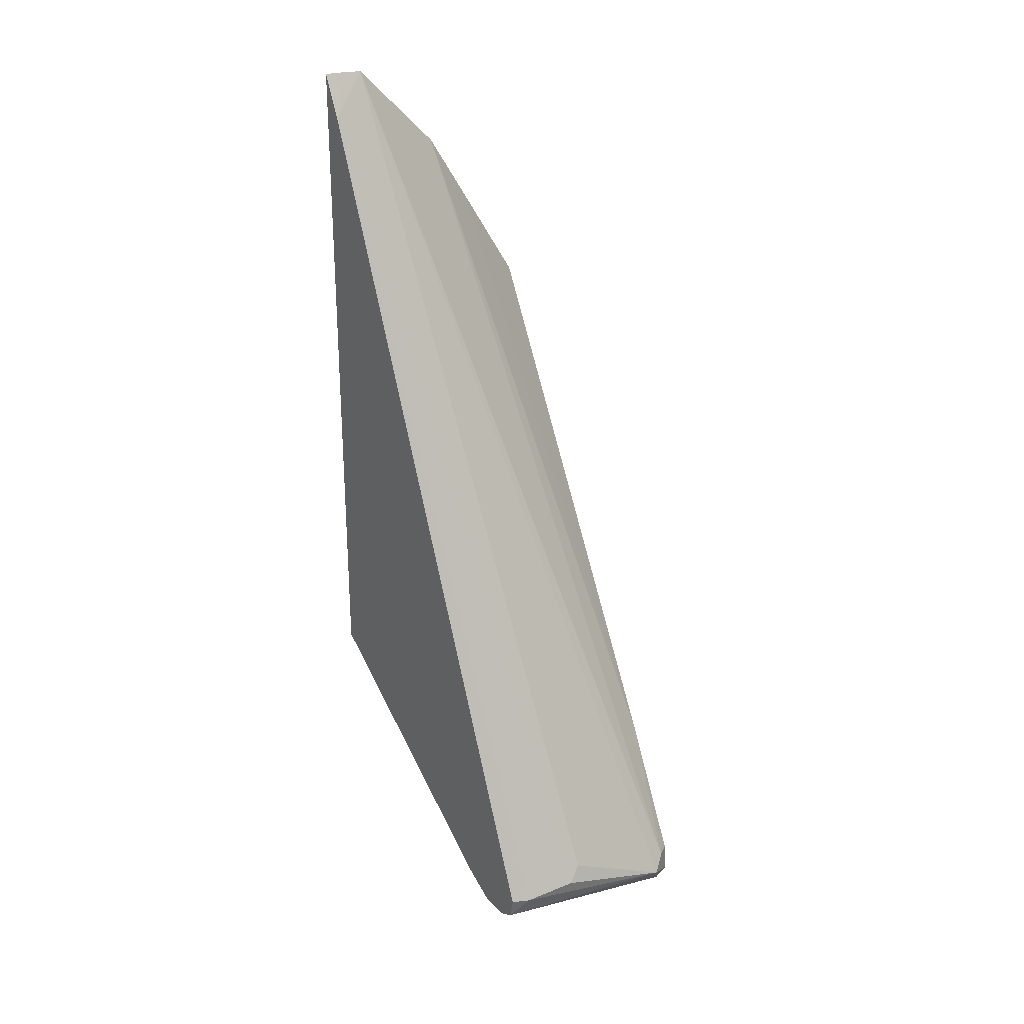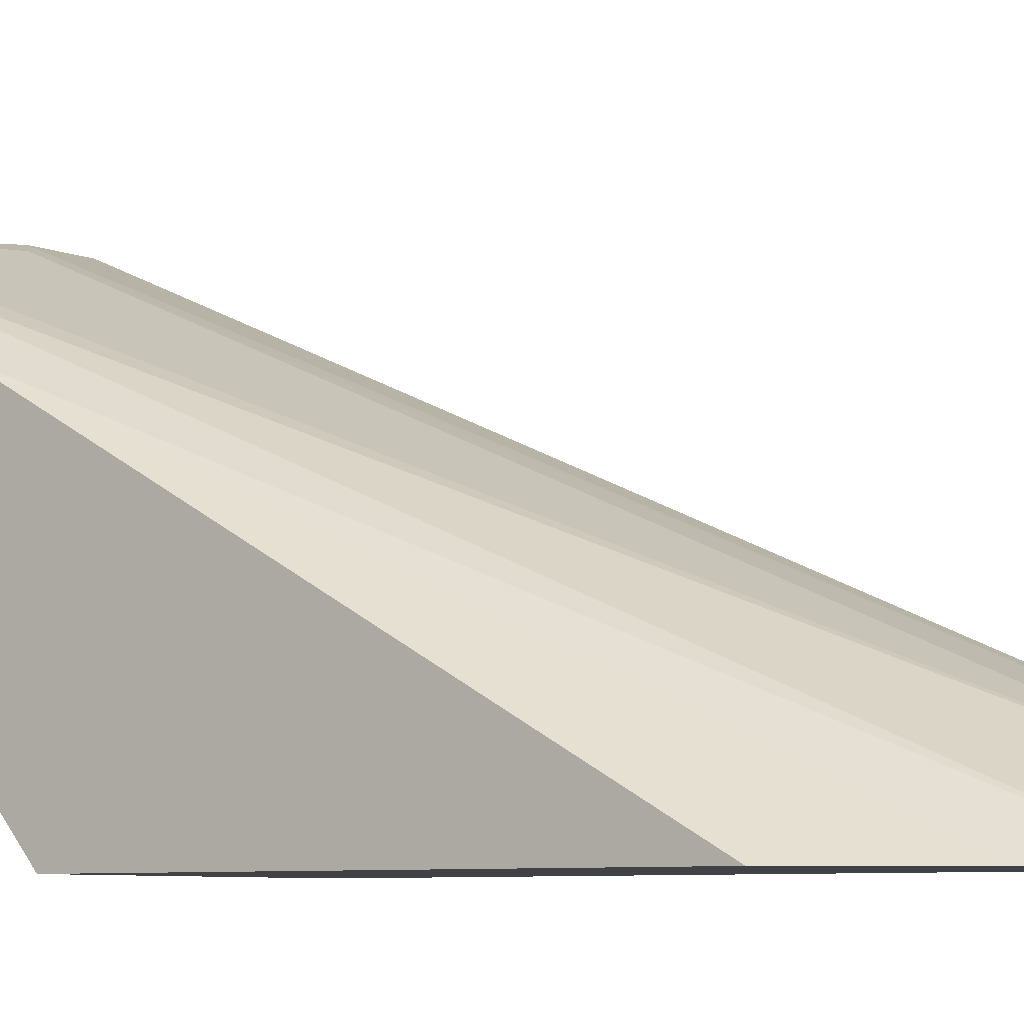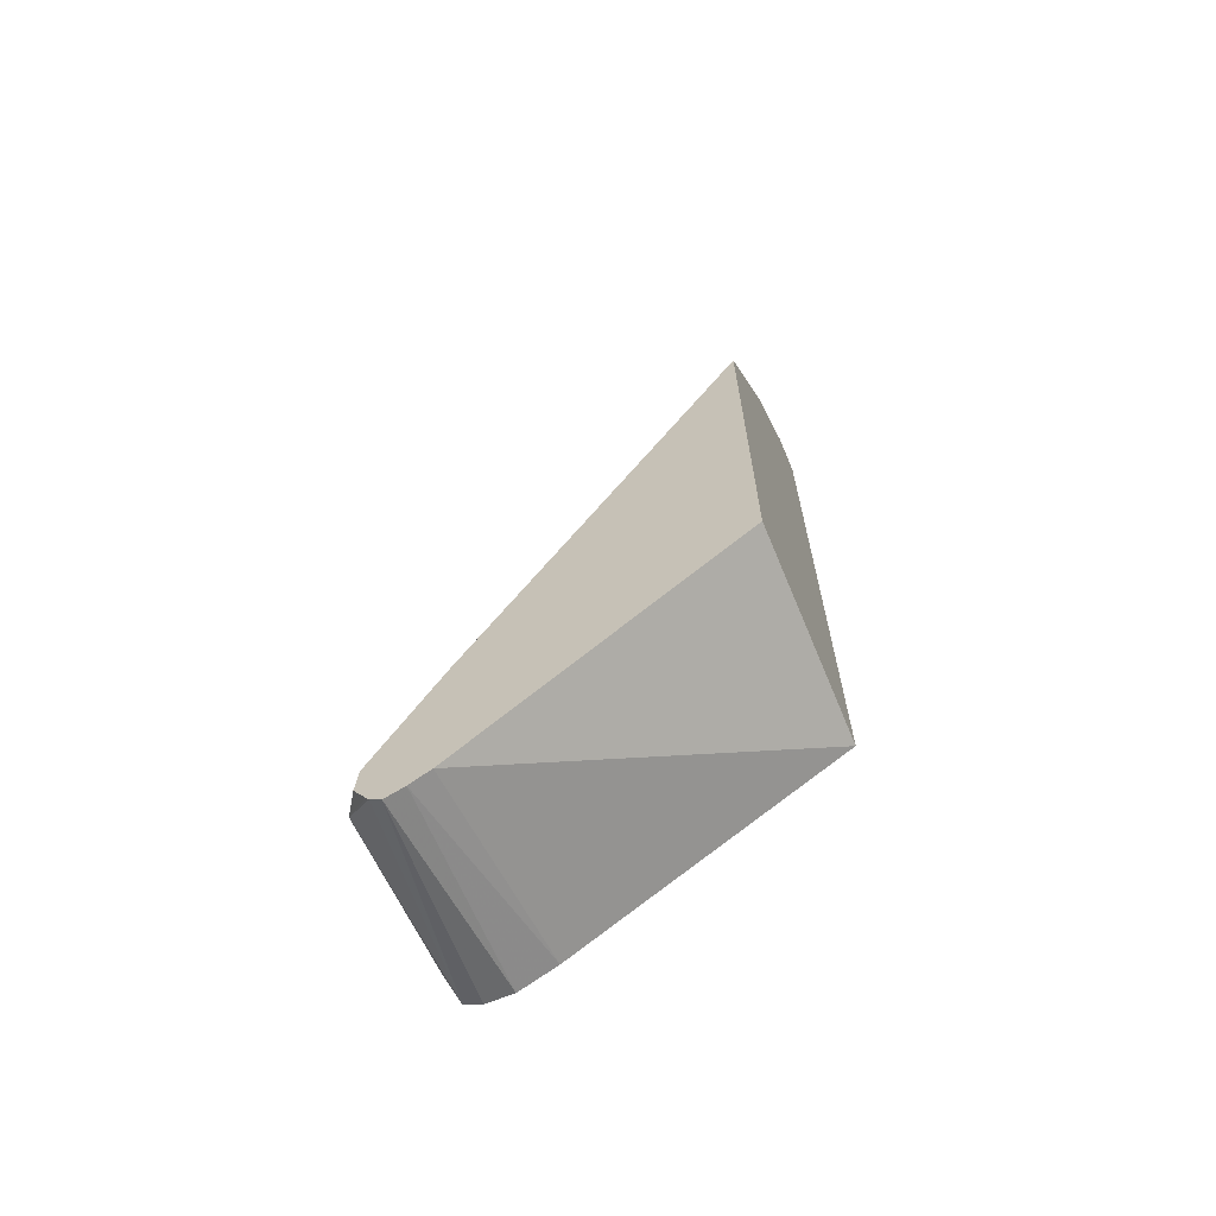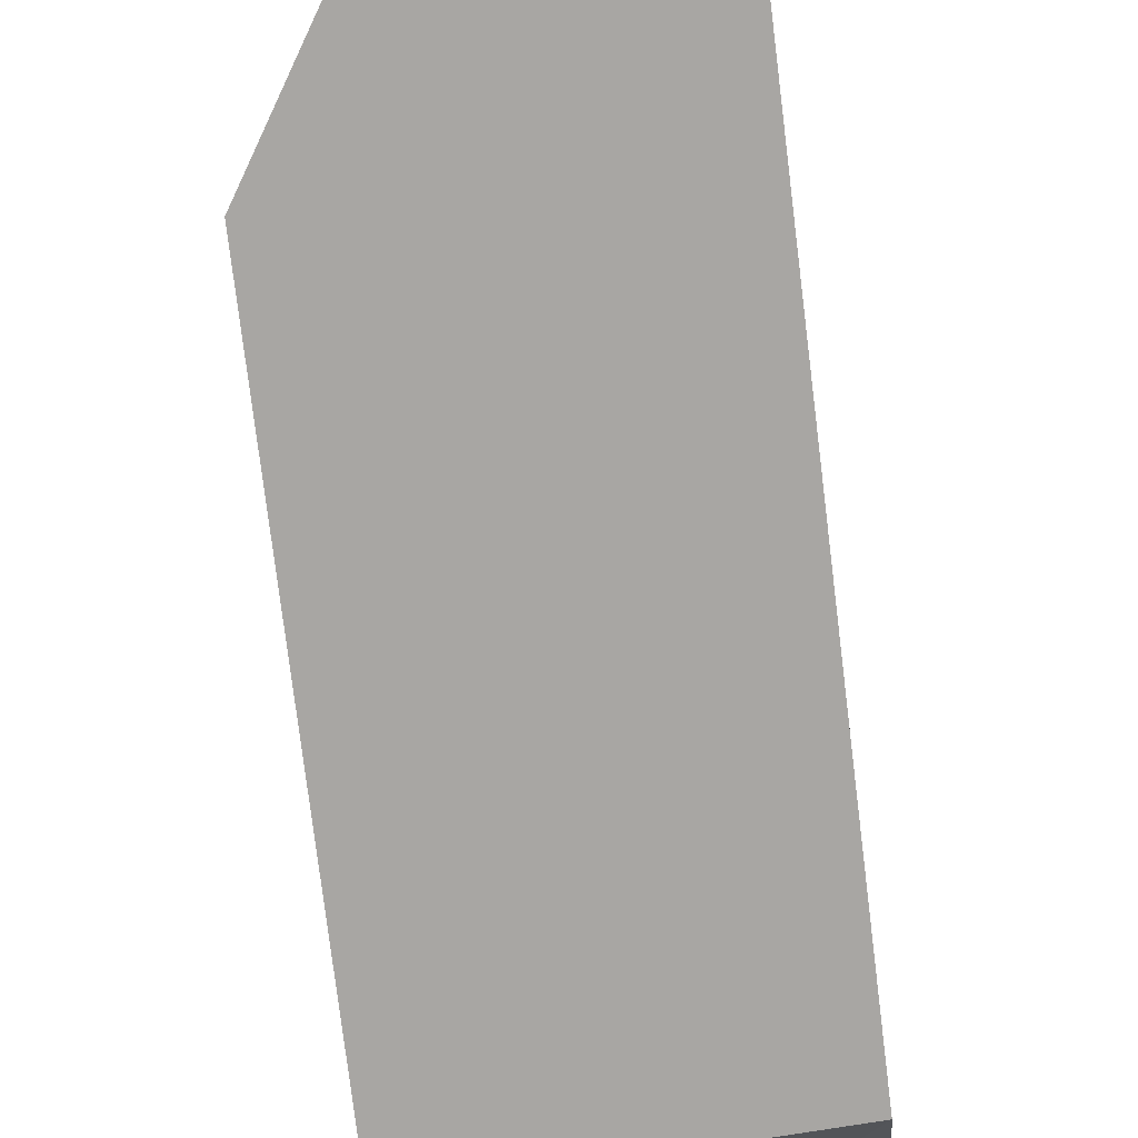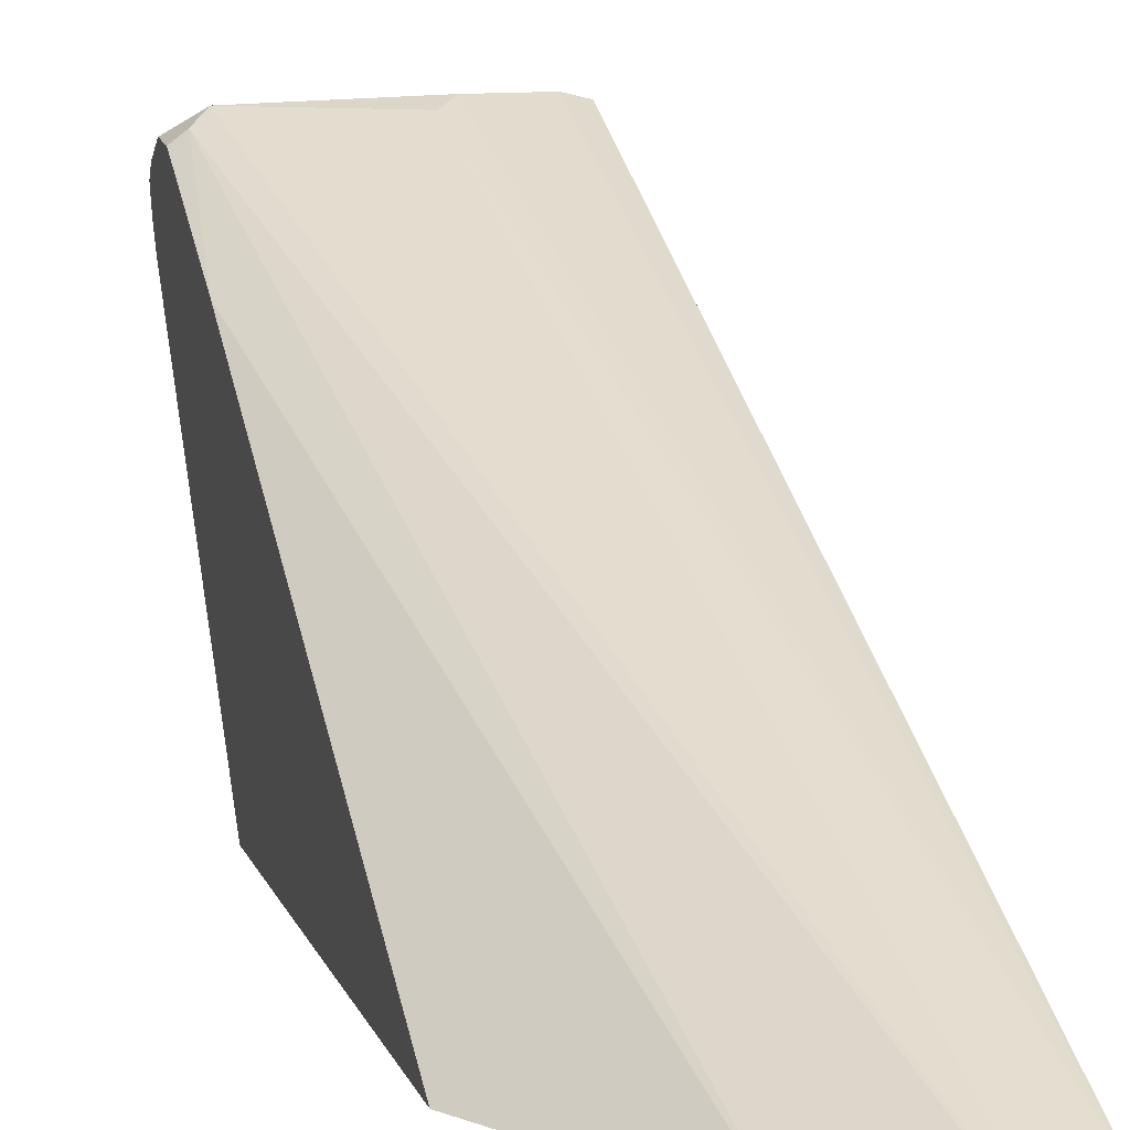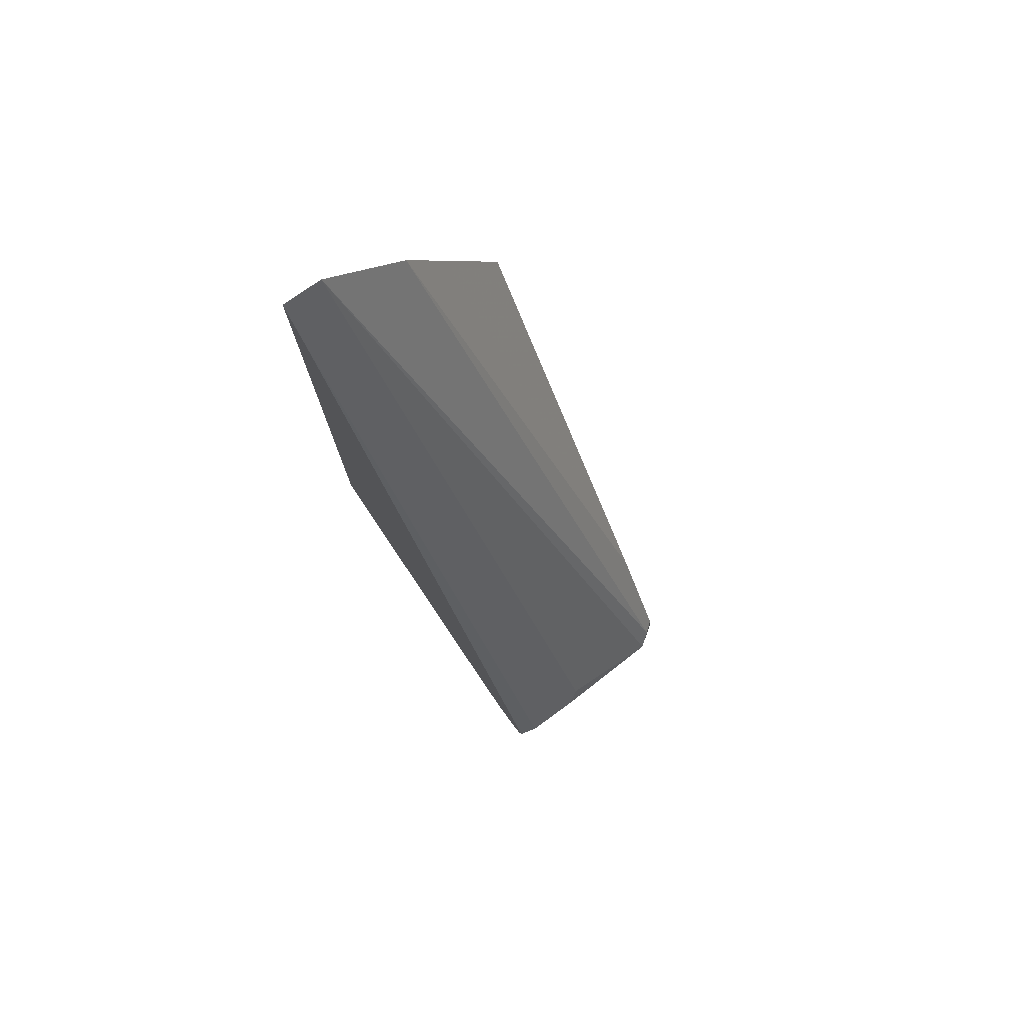
<metadata>
{"format":"obj","ext":"obj","renderer":"f3d","projection":"perspective","resolution":1024,"background":"white","views":[{"elev":25.8,"azim":147.1,"up":"+Z"},{"elev":-6.1,"azim":-53.5,"up":"+Y"},{"elev":-65.9,"azim":-67.6,"up":"+Z"},{"elev":-74.3,"azim":6.9,"up":"+Y"},{"elev":11.4,"azim":-14.7,"up":"+Y"},{"elev":77.4,"azim":144.0,"up":"+Z"}]}
</metadata>
<code>
v 0.02075 0.3321 -0.08296
v 0.03424 0.3287 -0.08129
v 0.03424 0.3253 -0.09649
v -0.1142 0.3269 -0.1141
v -0.02076 0.3321 -0.08296
v 0.03424 0.07941 0.5054
v 0.03424 0.3252 -0.09683
v -0.1335 0.3024 -0.1424
v -0.1335 0.3048 -0.1388
v -0.1335 0.314 -0.1245
v -0.1245 0.3191 -0.1037
v 0.004344 0.06392 0.5353
v -0.03114 0.3269 -0.07258
v 0.03112 0.07784 0.5085
v 0.02564 0.06392 0.5364
v 0.03424 0.07734 0.5095
v 0.03424 0.3248 -0.09703
v -0.1335 0.2941 -0.1479
v -0.1335 0.3124 -0.1037
v -0.1335 0.3079 -0.09482
v -0.1335 0.2644 -0.009881
v -0.05792 0.06392 0.473
v -0.03716 0.06392 0.4938
v 0.03424 0.06392 0.5364
v 0.03424 0.3113 -0.1037
v -0.1335 0.2801 -0.1423
v 0.03424 0.2906 -0.1037
v -0.1335 0.06392 0.3517
v -0.0888 0.06392 0.4238
v 0.03424 0.06392 0.04076
v -0.1335 0.2653 -0.1335
v 0.03424 0.2629 -0.08993
v -0.1335 0.06392 0.03379
f 12 22 29
f 11 21 22
f 12 23 22
f 11 23 12
f 11 22 23
f 11 20 21
f 8 20 19
f 10 19 11
f 8 10 9
f 8 19 10
f 8 21 20
f 12 29 28
f 11 19 20
f 12 28 33
f 26 32 31
f 12 30 24
f 12 24 15
f 12 15 14
f 12 14 13
f 15 24 16
f 17 25 18
f 18 25 27
f 18 27 26
f 21 28 29
f 21 29 22
f 26 27 32
f 30 33 31
f 30 31 32
f 8 28 21
f 12 33 30
f 8 33 28
f 4 9 10
f 8 26 31
f 1 2 3
f 1 3 4
f 1 4 5
f 1 5 6
f 1 6 2
f 2 6 16
f 2 16 24
f 2 30 32
f 2 32 27
f 2 27 25
f 2 25 17
f 2 17 7
f 2 7 3
f 3 7 4
f 2 24 30
f 8 31 33
f 4 8 9
f 8 18 26
f 7 18 8
f 7 17 18
f 6 15 16
f 6 14 15
f 6 13 14
f 4 7 8
f 4 13 5
f 4 12 13
f 4 11 12
f 4 10 11
f 5 13 6

</code>
